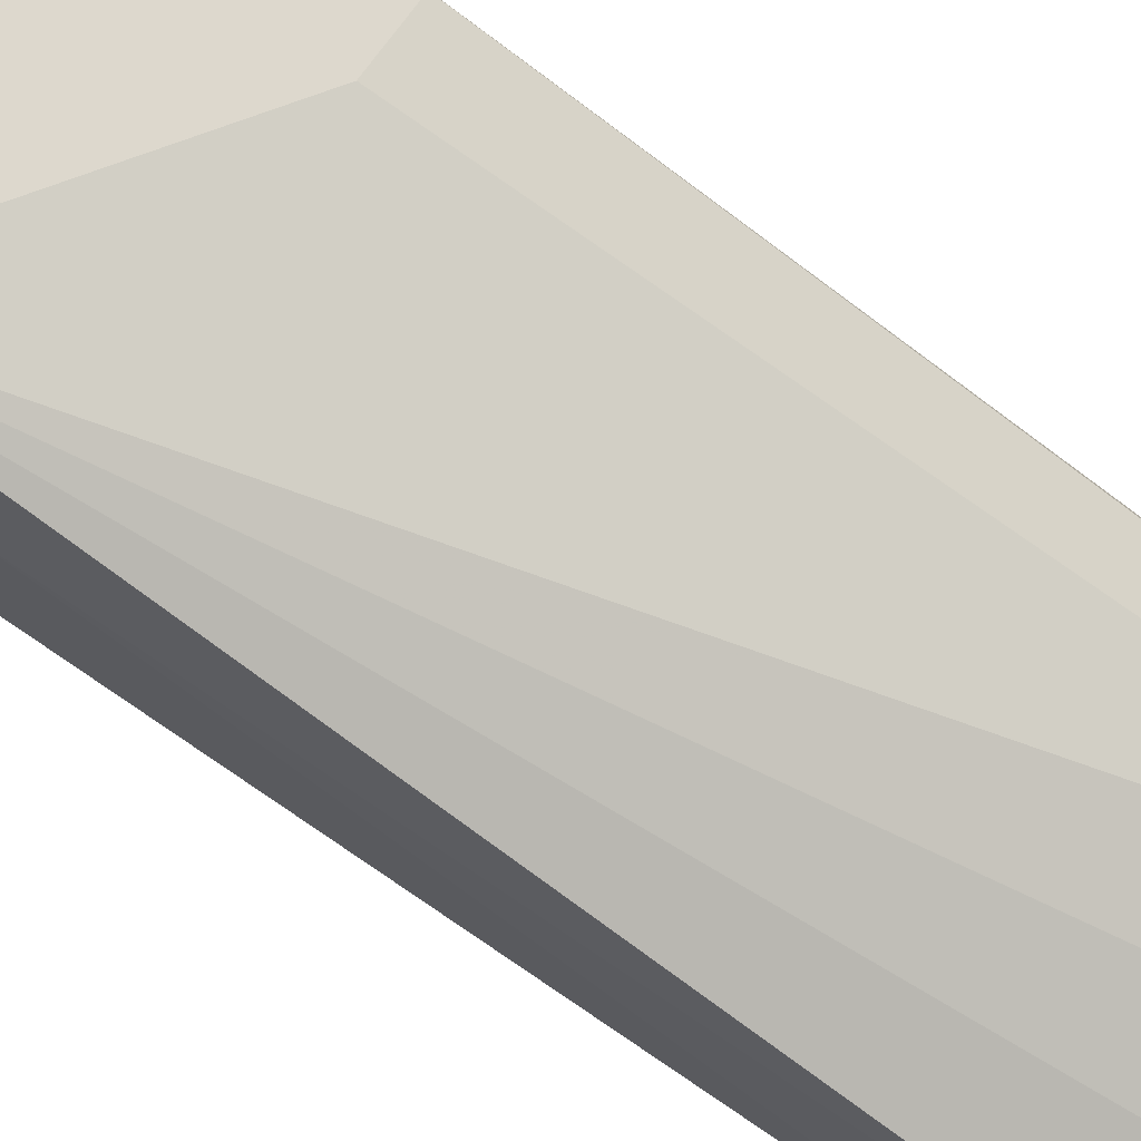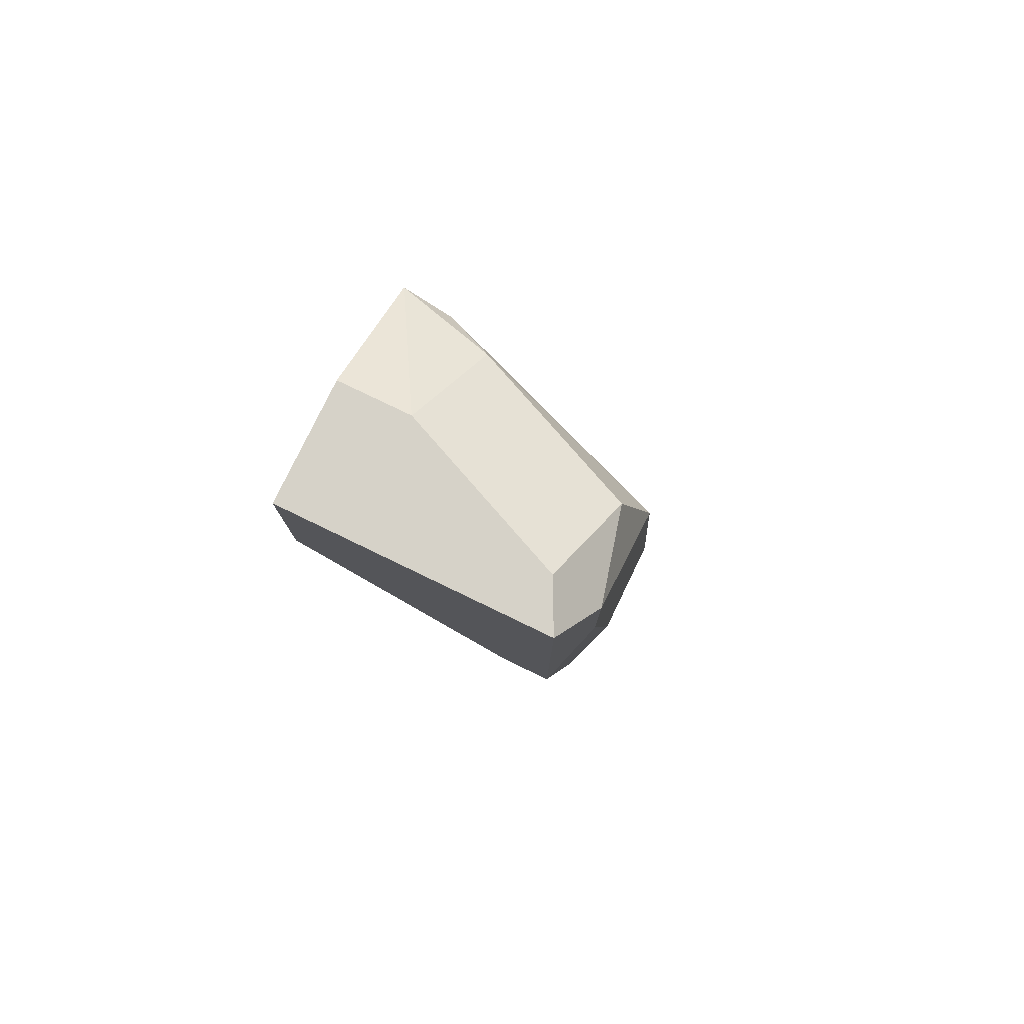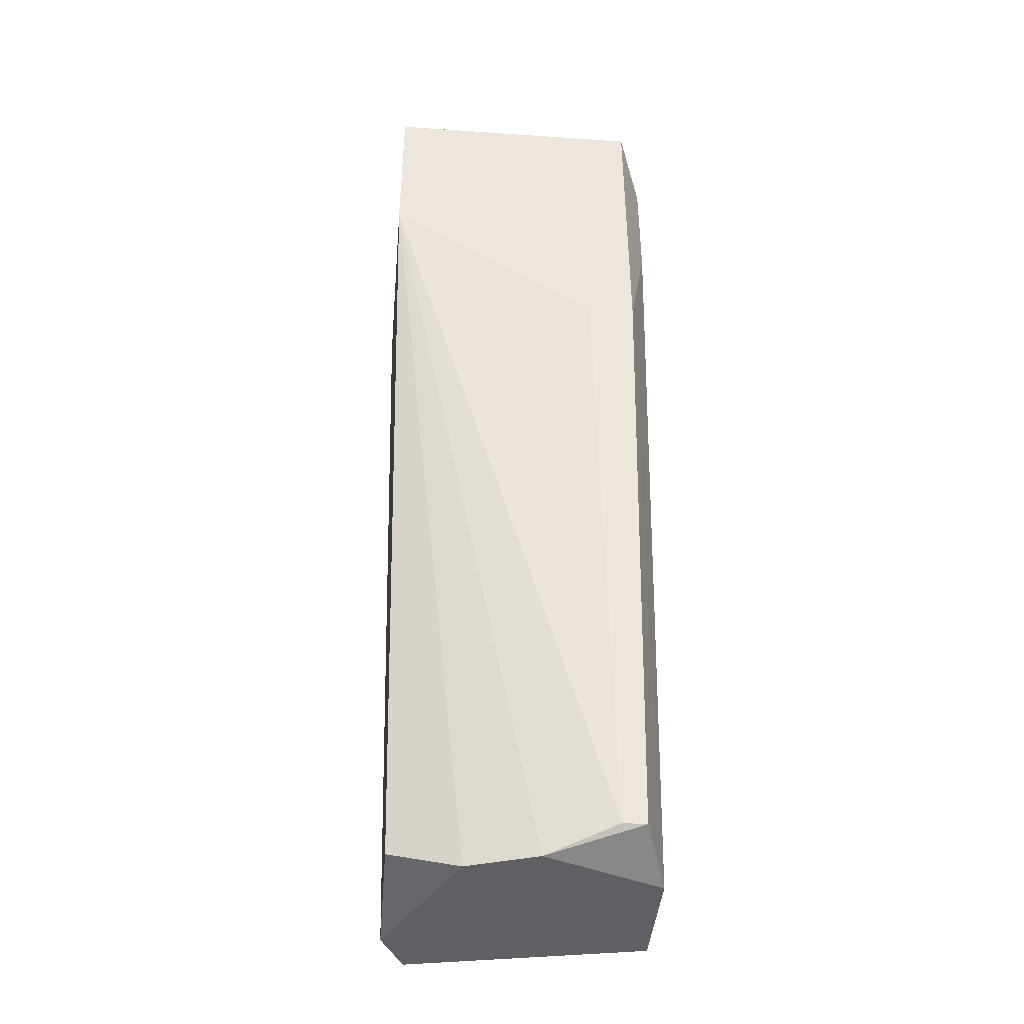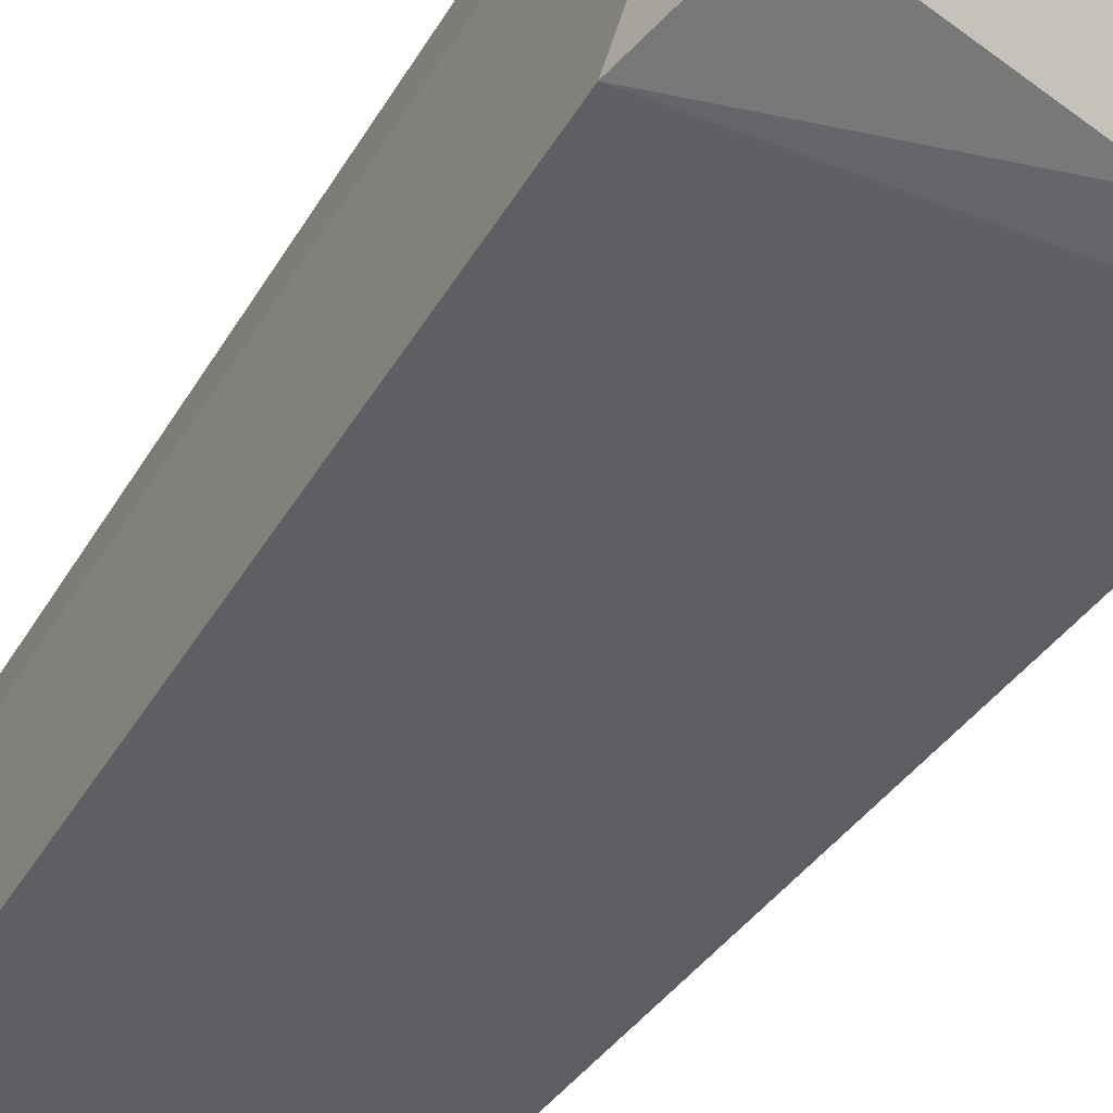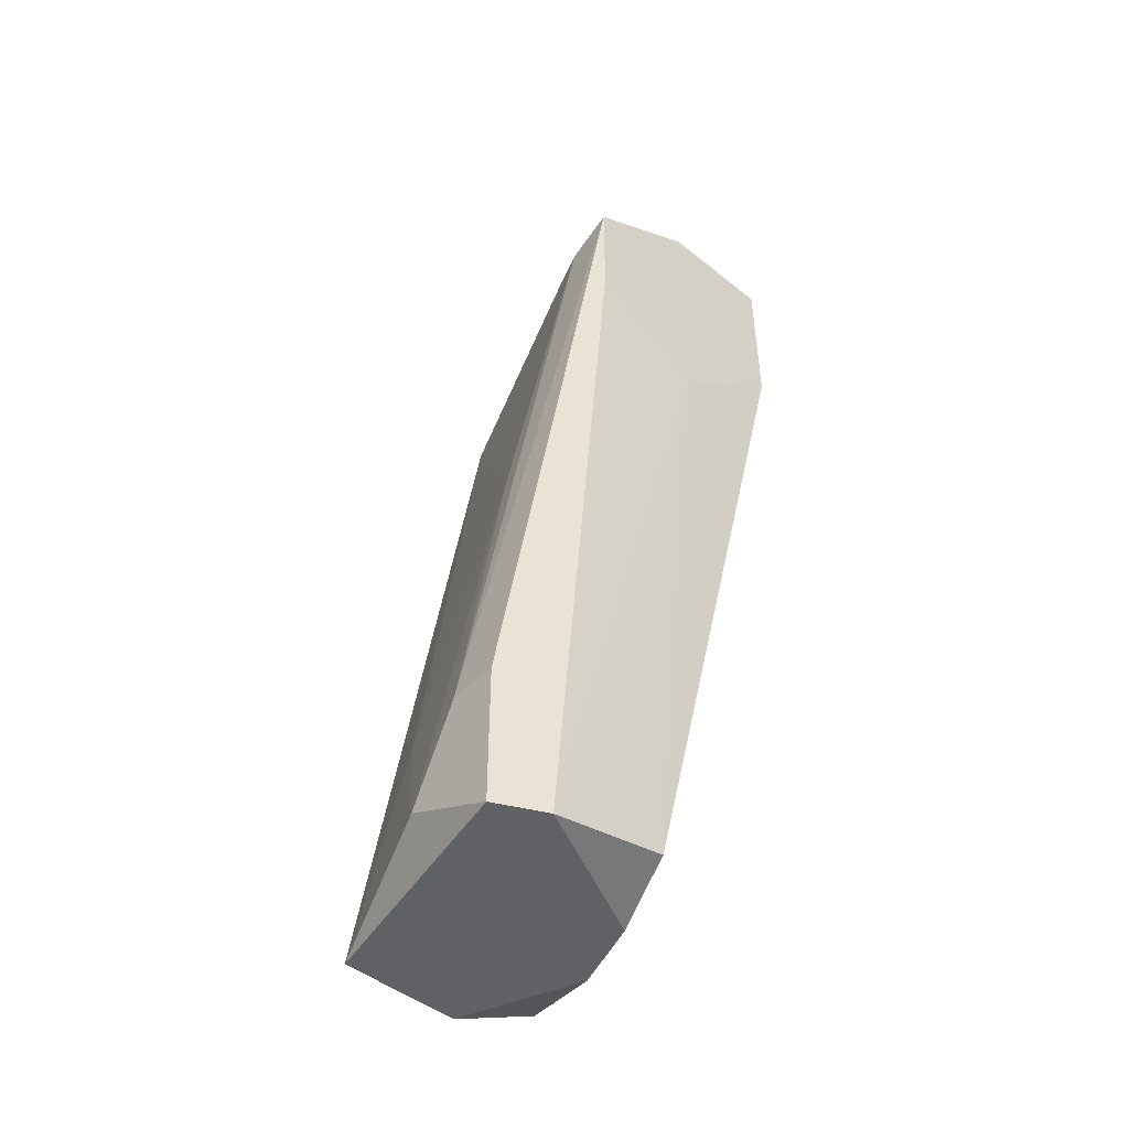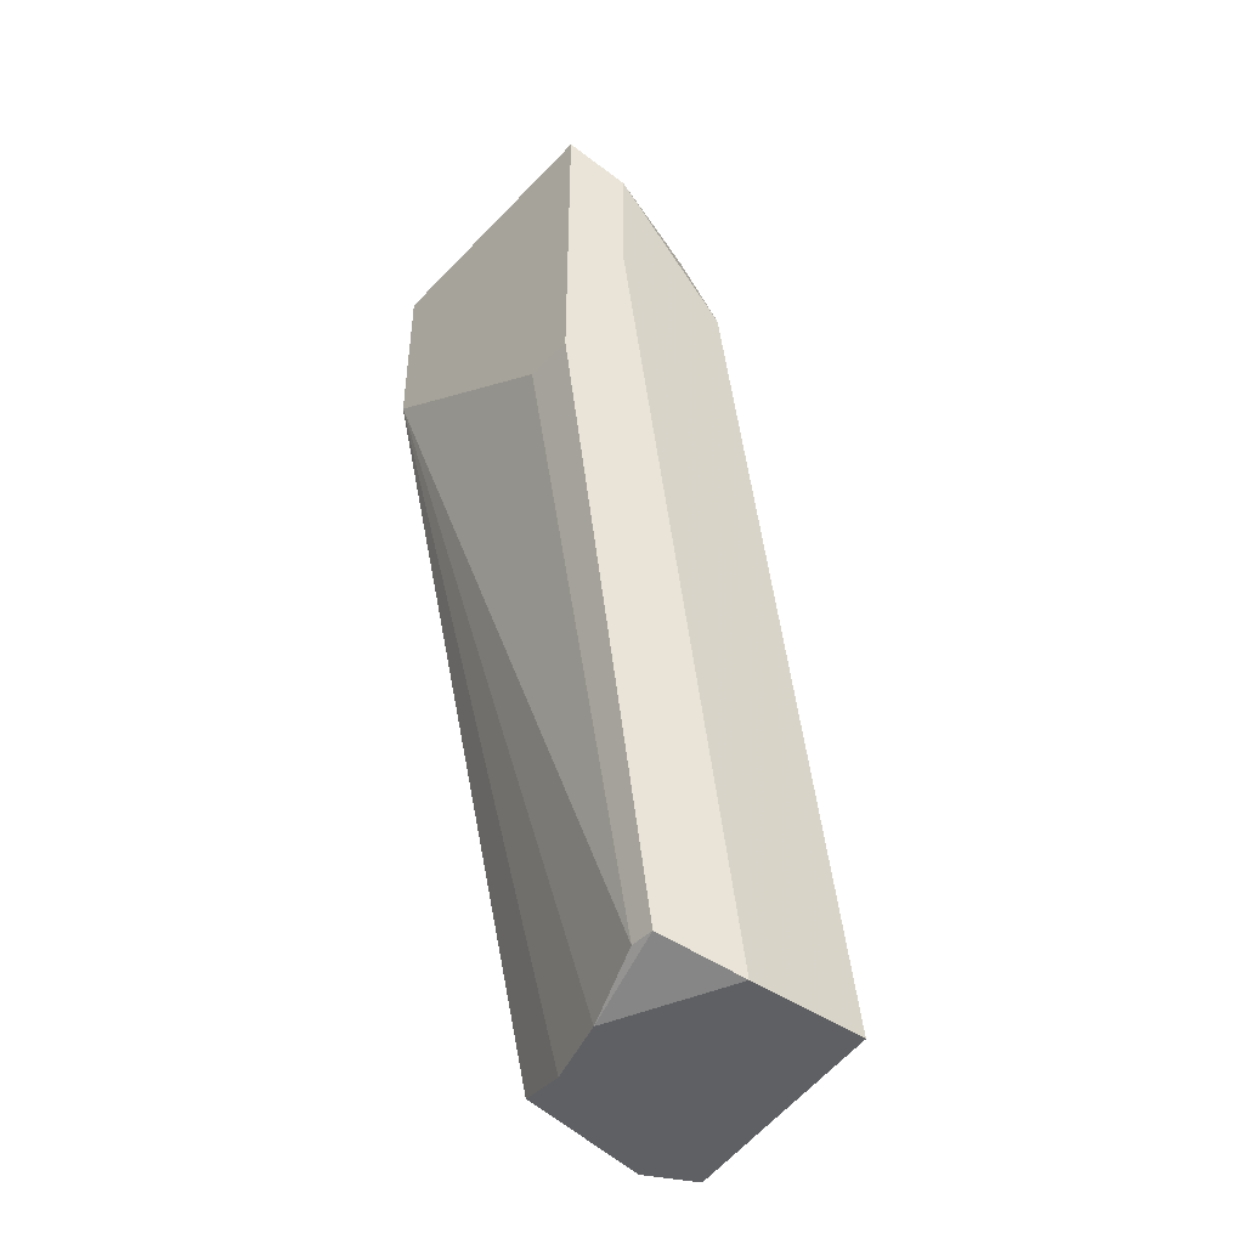
<metadata>
{"format":"obj","ext":"obj","renderer":"f3d","projection":"perspective","resolution":1024,"background":"white","views":[{"elev":72.2,"azim":-54.3,"up":"+Z"},{"elev":78.4,"azim":25.8,"up":"+Y"},{"elev":-42.2,"azim":-4.7,"up":"+Y"},{"elev":-31.9,"azim":151.7,"up":"+Z"},{"elev":-47.2,"azim":-132.1,"up":"+Y"},{"elev":-43.8,"azim":49.8,"up":"+Y"}]}
</metadata>
<code>
v 0.04241 0.01586 -0.06681
v 0.03841 0.0652 -0.05481
v 0.04641 0.02387 -0.06414
v 0.04641 0.04786 -0.04814
v 0.04774 0.01453 -0.05348
v 0.04774 0.0652 -0.05081
v 0.05041 0.0132 -0.05748
v 0.05041 0.0132 -0.06414
v 0.05041 0.05586 -0.05748
v 0.05041 0.05586 -0.05081
v 0.05041 0.06254 -0.05081
v 0.03707 0.0132 -0.06681
v 0.03707 0.0212 -0.06681
v 0.03707 0.05987 -0.06148
v 0.03574 0.0132 -0.06414
v 0.03574 0.01453 -0.05748
v 0.04907 0.0612 -0.05615
v 0.04907 0.01453 -0.05348
v 0.04907 0.04786 -0.04814
v 0.04907 0.0652 -0.04814
v 0.03974 0.0612 -0.06014
v 0.03974 0.0132 -0.05615
v 0.03974 0.0212 -0.06681
v 0.03974 0.03854 -0.06414
v 0.03441 0.0612 -0.06148
v 0.03441 0.05053 -0.05481
v 0.03441 0.05586 -0.04814
v 0.03441 0.0652 -0.05481
v 0.03441 0.0652 -0.04814
v 0.03441 0.05453 -0.06148
v 0.04374 0.0132 -0.05481
f 19 7 10
f 9 11 8
f 3 9 8
f 20 29 27
f 29 25 27
f 11 20 19
f 20 27 19
f 8 11 7
f 12 8 7
f 19 18 7
f 12 7 15
f 15 7 31
f 7 18 31
f 11 9 17
f 29 20 2
f 23 25 14
f 27 25 26
f 16 27 26
f 15 16 26
f 3 8 1
f 8 12 1
f 12 23 1
f 18 19 5
f 27 31 5
f 31 18 5
f 12 25 13
f 25 23 13
f 23 12 13
f 19 27 4
f 5 19 4
f 27 5 4
f 25 29 28
f 29 2 28
f 2 25 28
f 27 16 22
f 16 15 22
f 15 31 22
f 31 27 22
f 20 11 6
f 11 17 6
f 2 20 6
f 17 2 6
f 9 3 24
f 14 9 24
f 23 14 24
f 3 1 24
f 1 23 24
f 17 9 21
f 25 2 21
f 2 17 21
f 9 14 21
f 14 25 21
f 25 12 30
f 12 15 30
f 26 25 30
f 15 26 30
f 11 19 10
f 7 11 10

</code>
